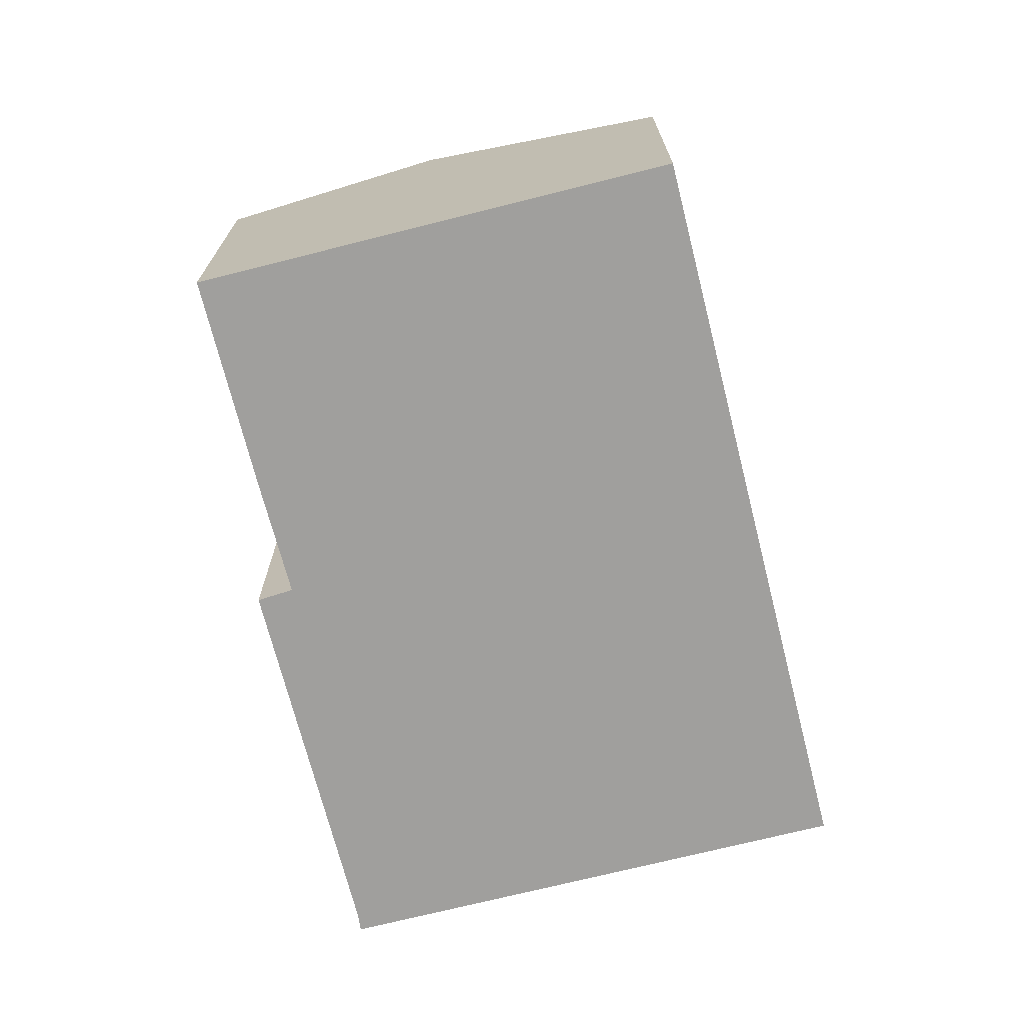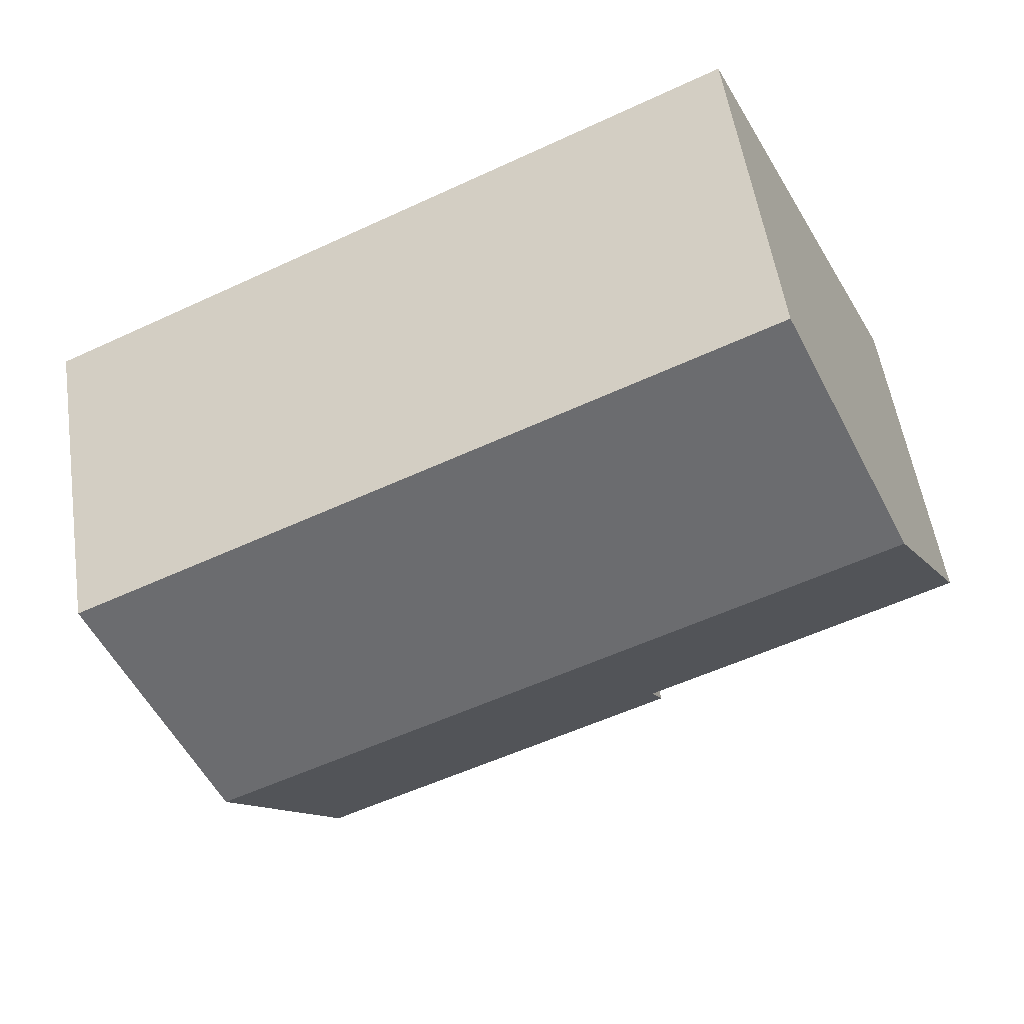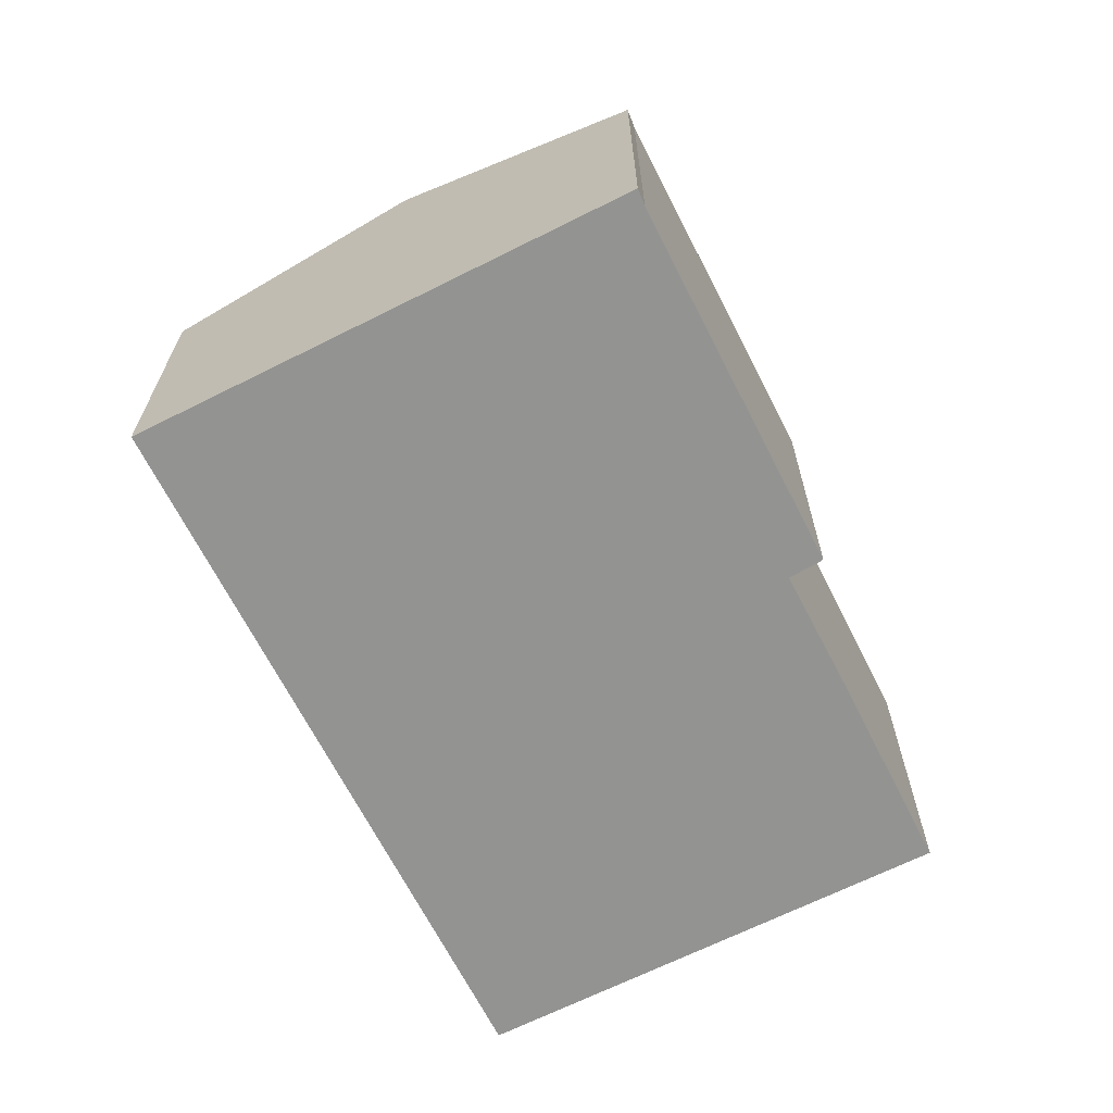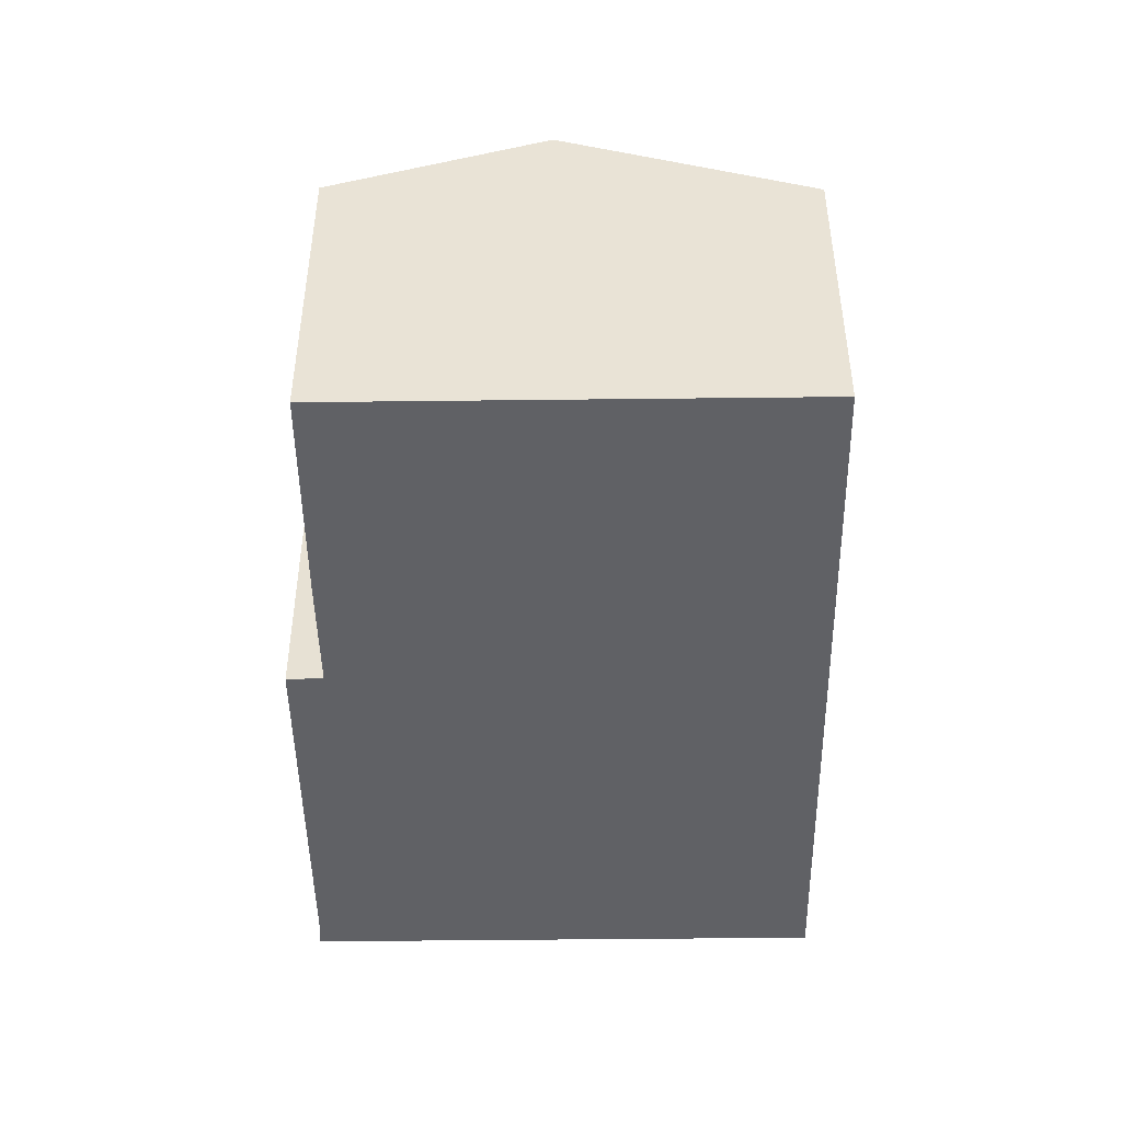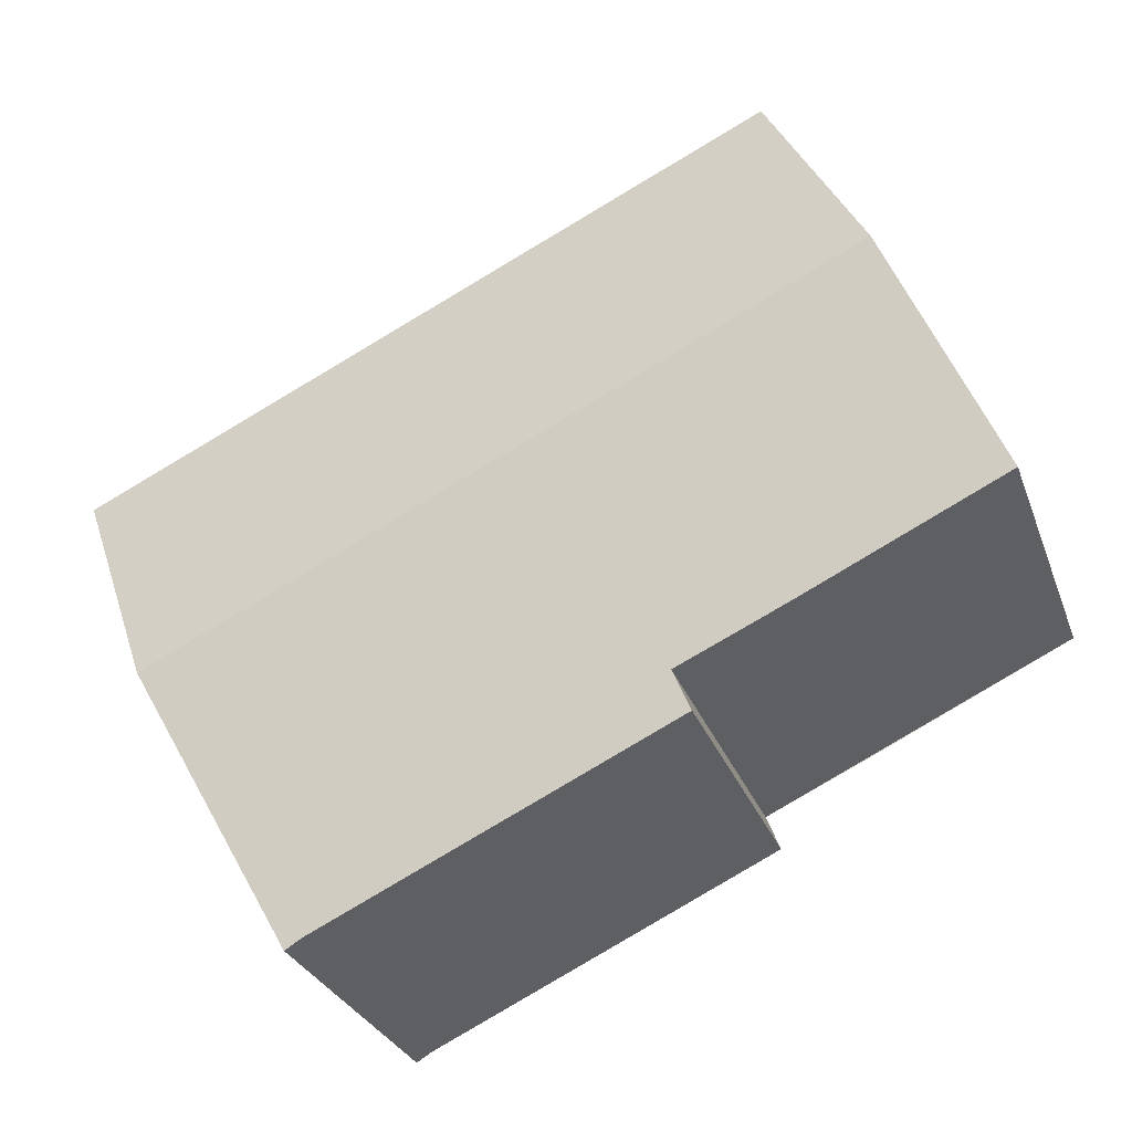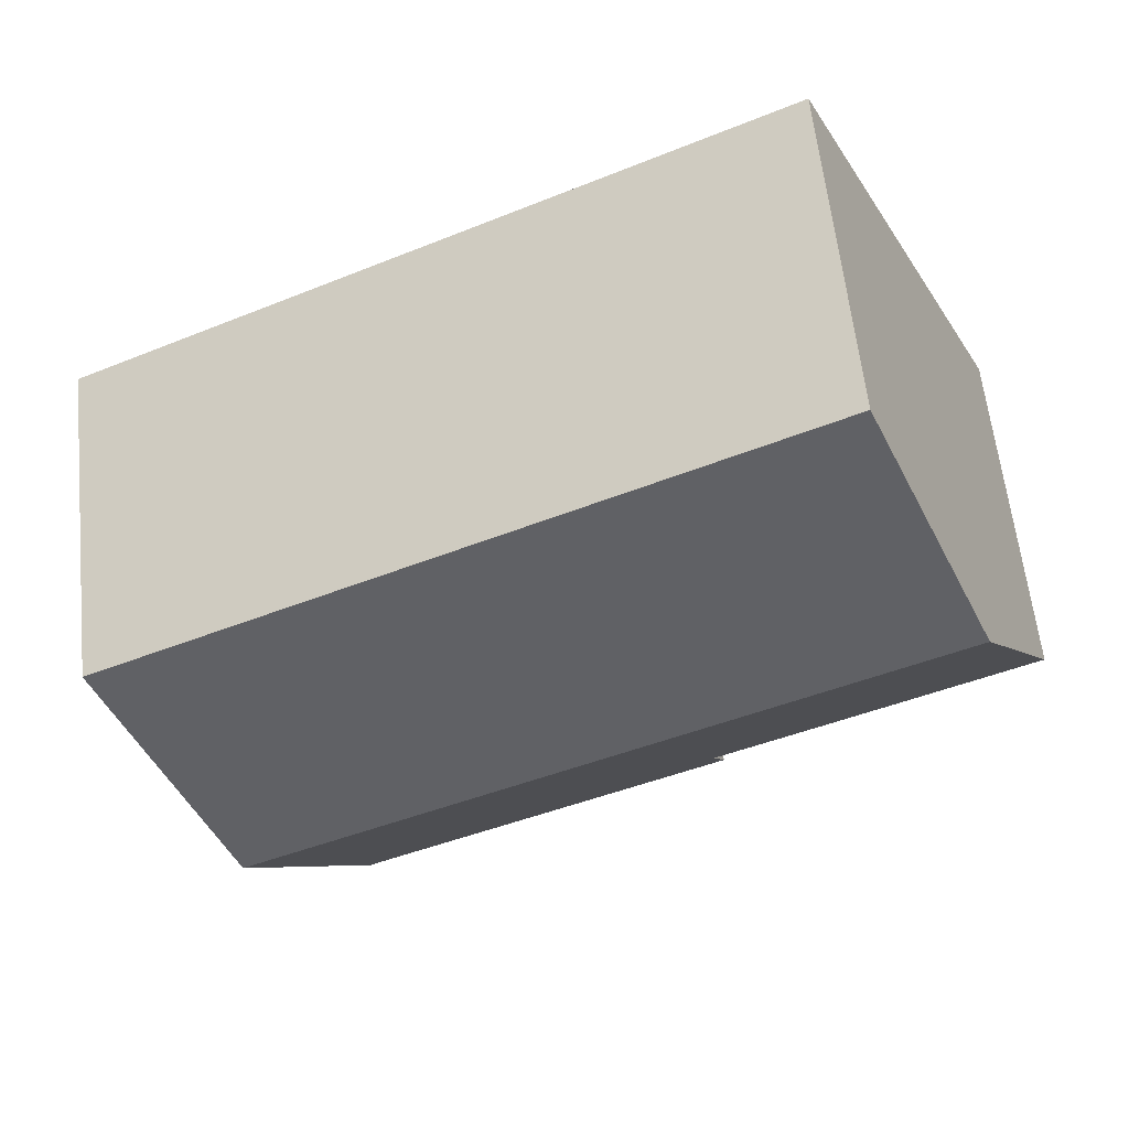
<metadata>
{"format":"obj","ext":"obj","renderer":"f3d","projection":"perspective","resolution":1024,"background":"white","views":[{"elev":-71.4,"azim":-50.4,"up":"+Y"},{"elev":54.0,"azim":171.5,"up":"+Z"},{"elev":-66.7,"azim":142.2,"up":"+Y"},{"elev":-47.4,"azim":-63.8,"up":"+Y"},{"elev":-28.8,"azim":-162.2,"up":"+Z"},{"elev":60.0,"azim":173.9,"up":"+Z"}]}
</metadata>
<code>
v  6.198 6.75 -3.787
v  6.49 7.032 -3.055
v  13.56 6.763 -7.25
v  15.05 7.707 -5.04
v  2.06 8.737 4.327
v  16.28 8.737 -2.444
v  13.9 6.75 -7.451
v  4.187 7.02 -1.994
v  0 7.02 4.299e-16
v  18.66 6.755 2.55
v  4.437 6.755 9.321
v  13.9 4.562e-16 -7.451
v  15.05 3.086e-16 -5.04
v  16.28 1.497e-16 -2.444
v  18.66 -1.561e-16 2.55
v  13.56 4.439e-16 -7.25
v  6.198 2.319e-16 -3.787
v  6.49 1.871e-16 -3.055
v  0 0 0
v  4.187 1.221e-16 -1.994
v  2.06 -2.65e-16 4.327
v  4.437 -5.707e-16 9.321
g defaultobject
f 1 2 3
f 4 5 6
f 5 4 7
f 5 7 3
f 5 3 2
f 5 2 8
f 5 8 9
f 5 10 6
f 10 5 11
f 4 12 7
f 12 4 6
f 12 6 10
f 12 10 13
f 13 10 14
f 14 10 15
f 7 16 3
f 16 7 12
f 16 1 3
f 1 16 17
f 18 8 2
f 8 18 9
f 9 18 19
f 19 18 20
f 1 18 2
f 18 1 17
f 19 5 9
f 5 19 11
f 11 19 21
f 11 21 22
f 22 10 11
f 10 22 15
f 16 18 17
f 20 21 19
f 21 20 22
f 22 20 15
f 15 20 18
f 15 18 16
f 15 16 14
f 14 16 12
f 14 12 13

</code>
